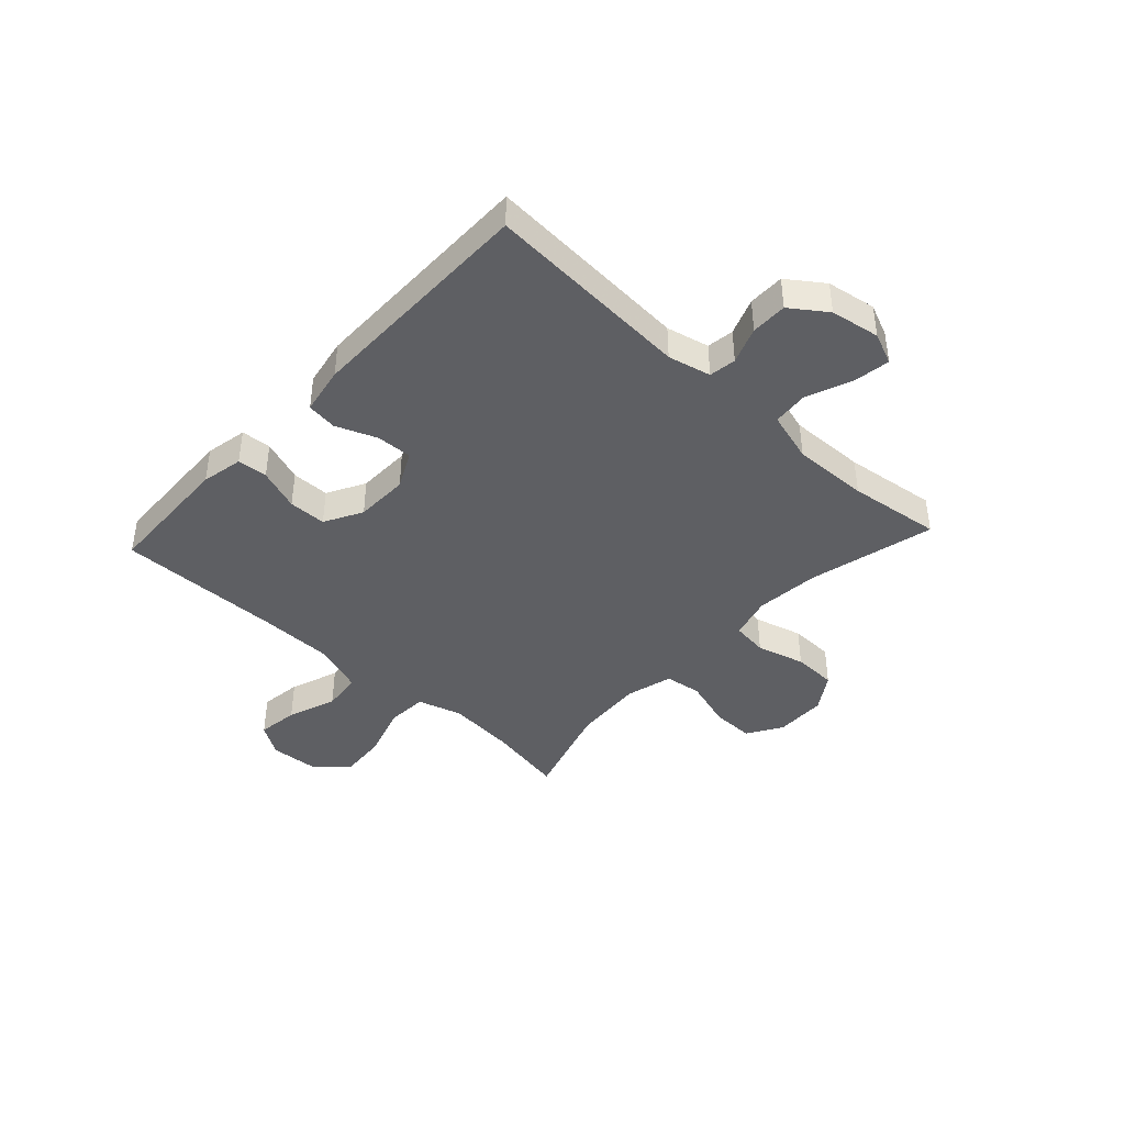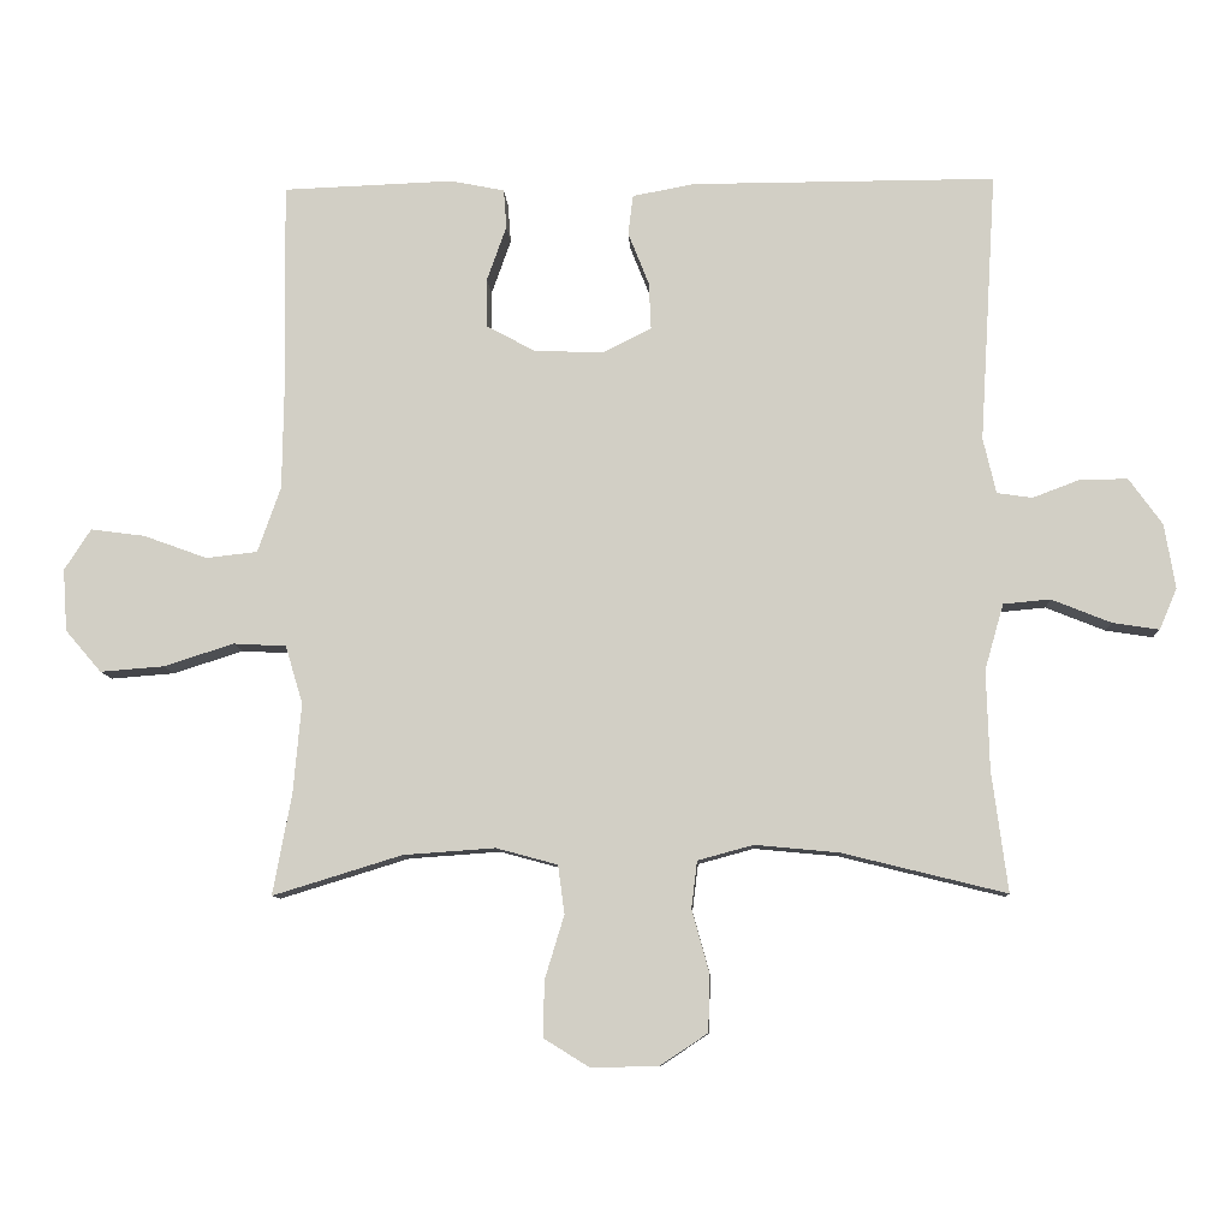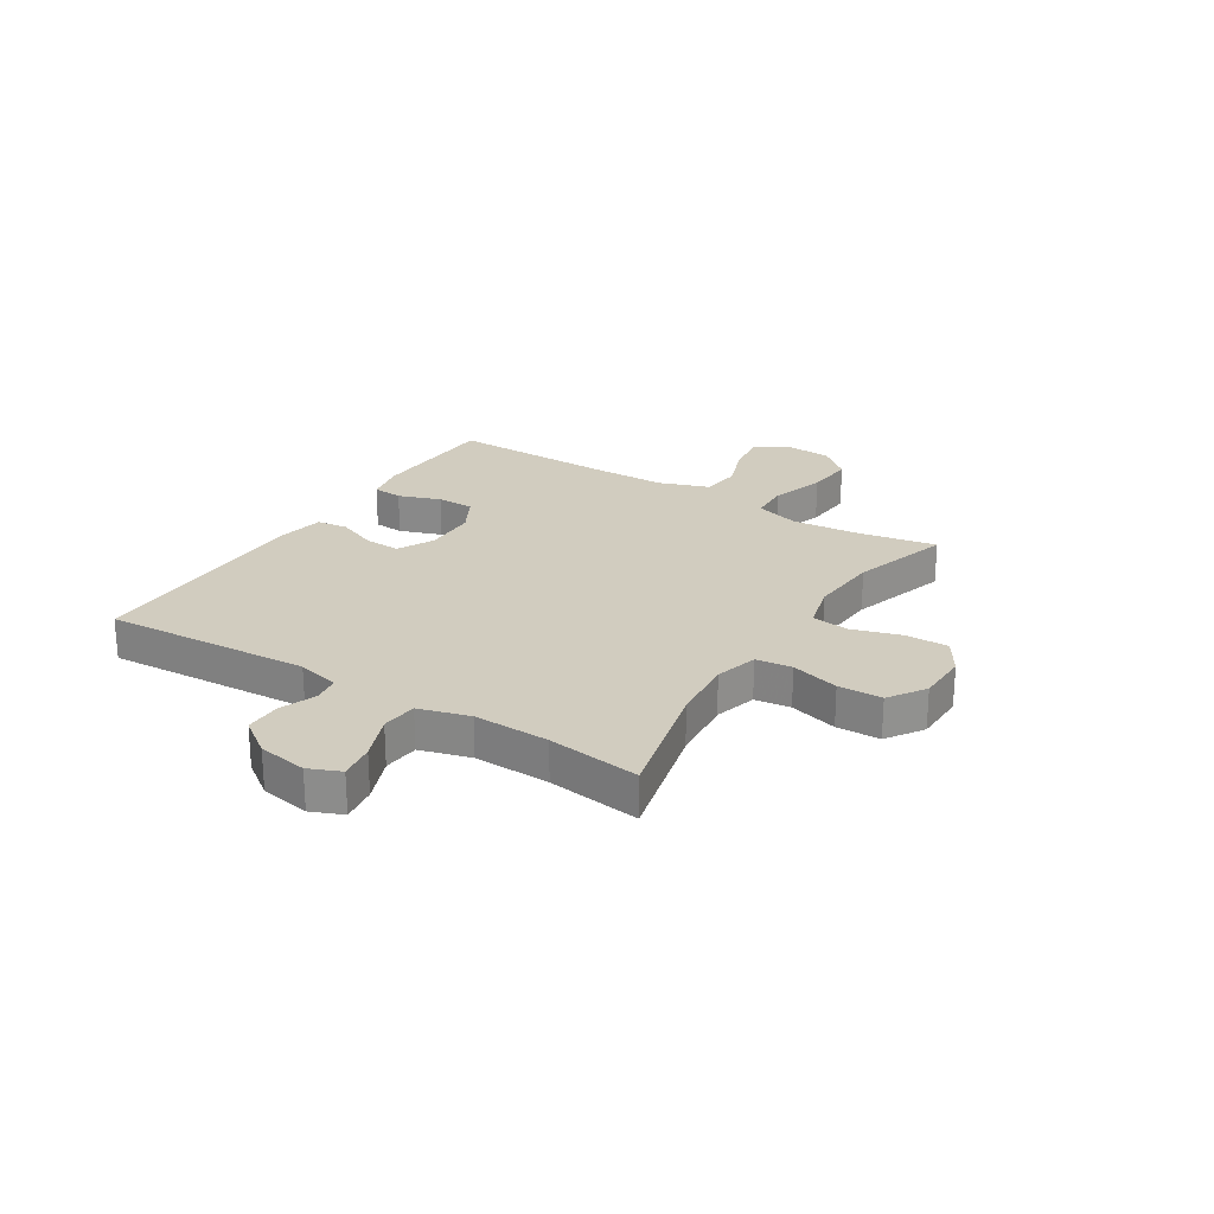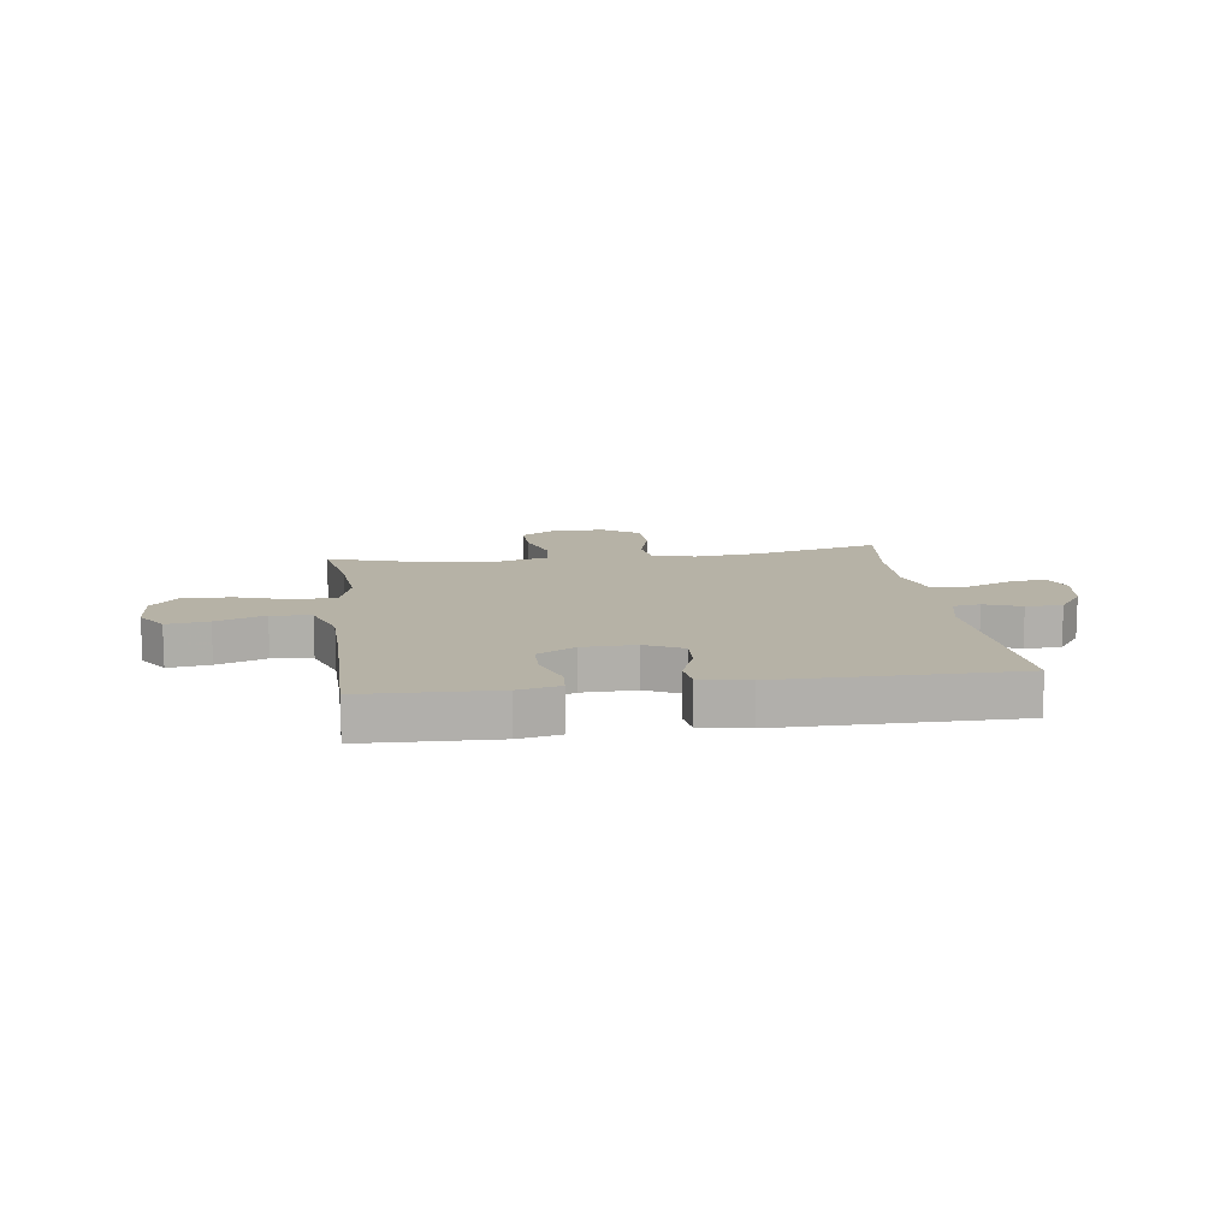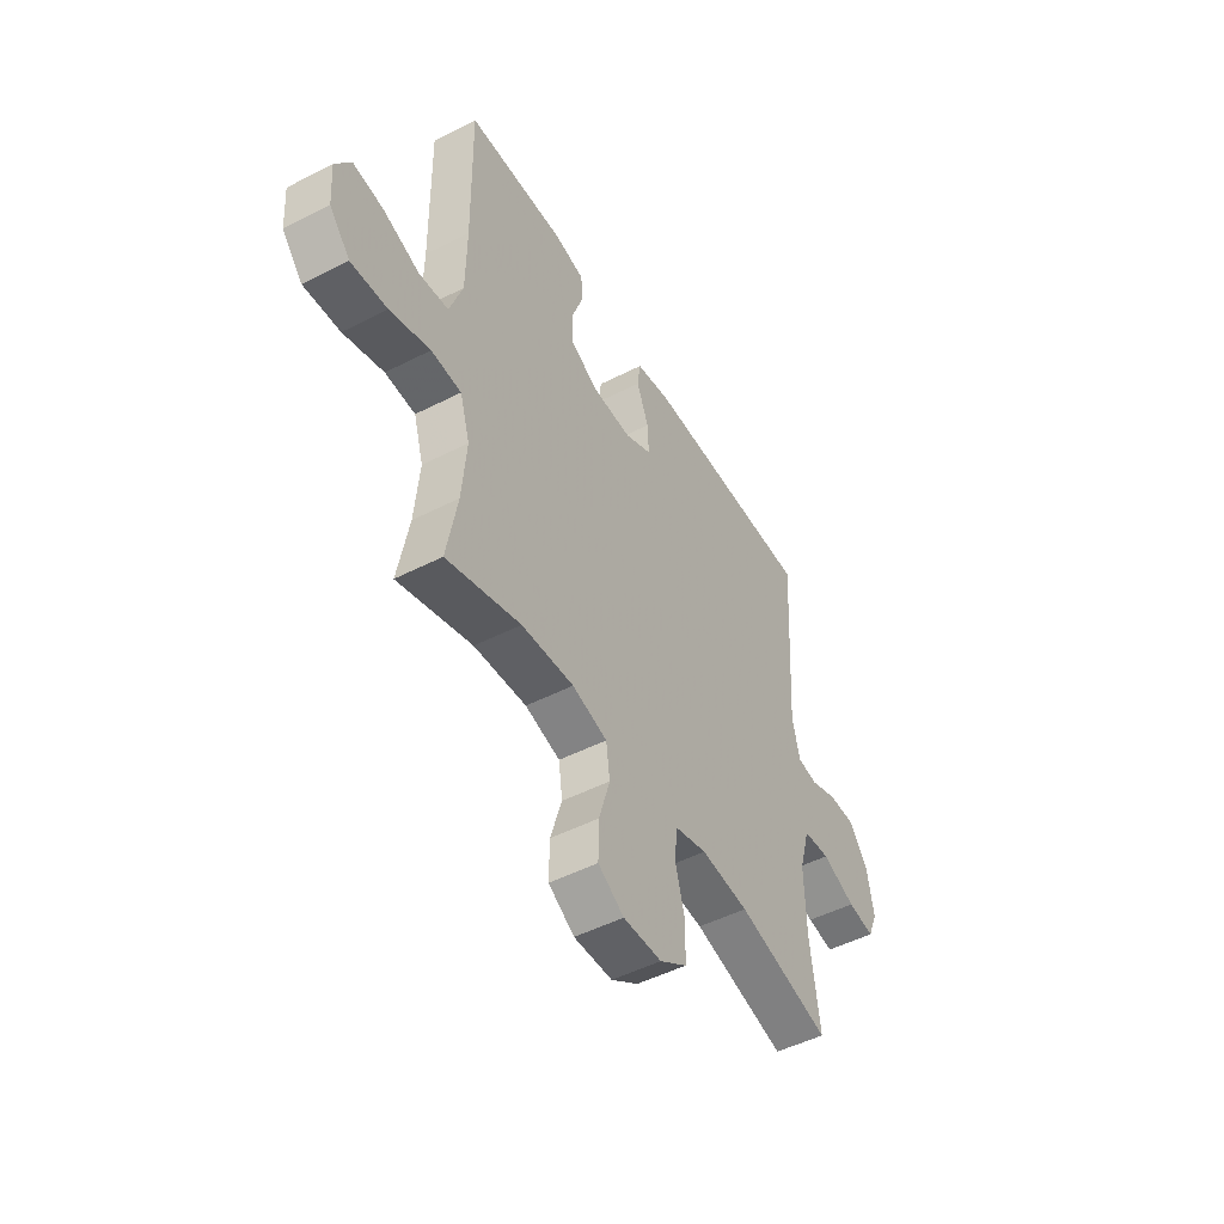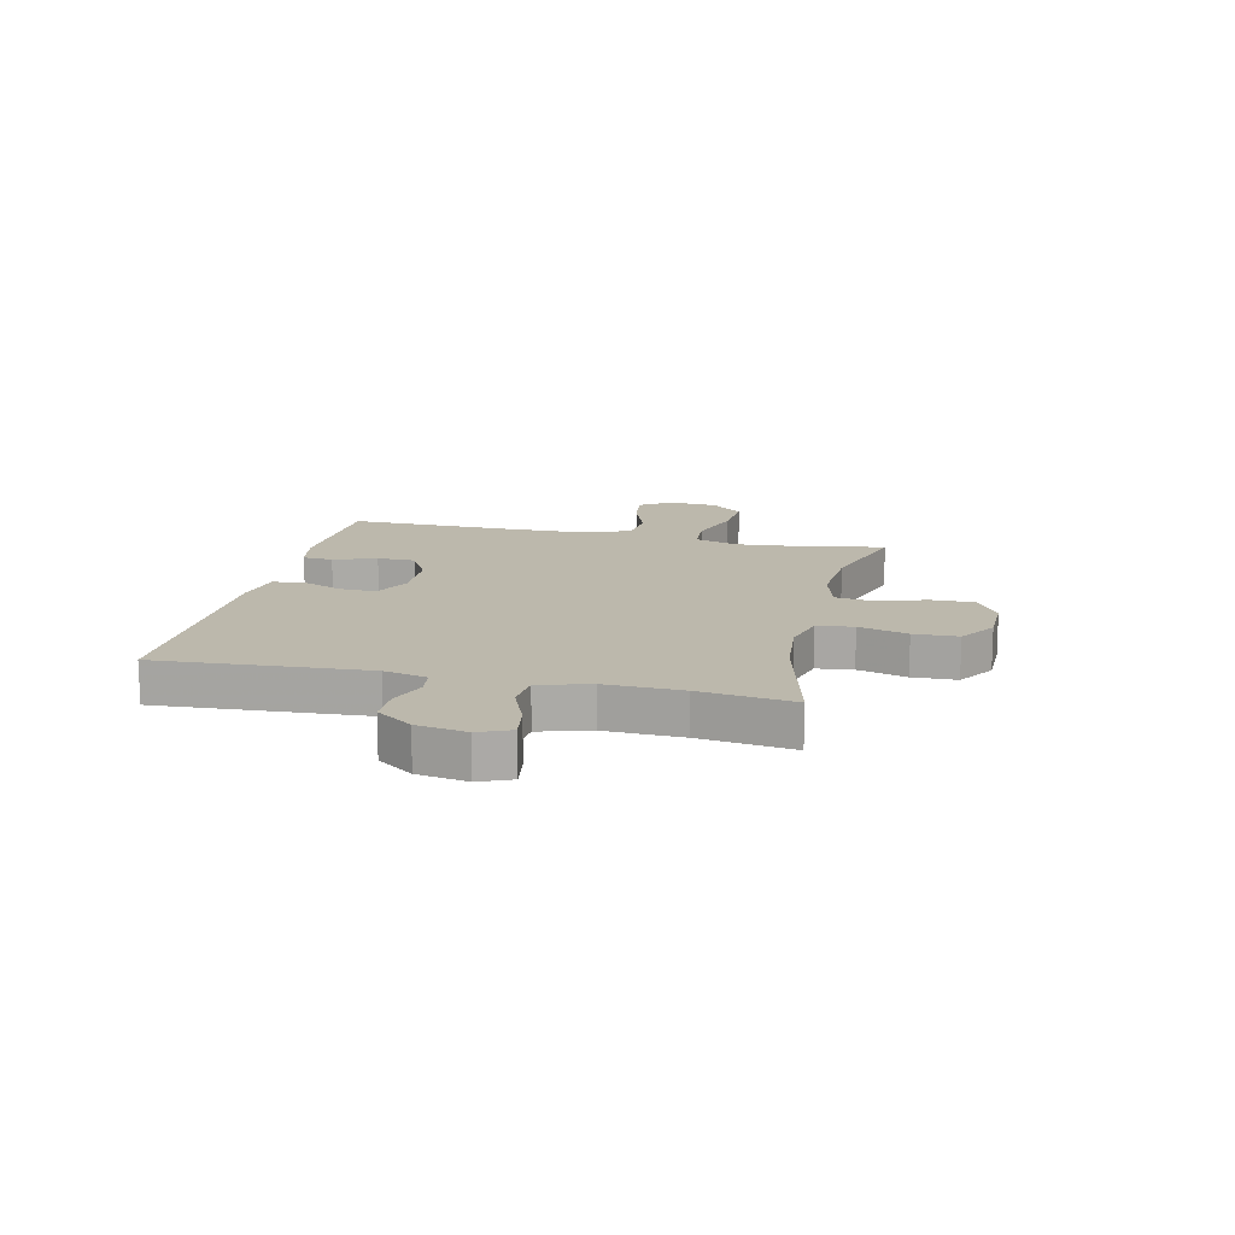
<metadata>
{"format":"obj","ext":"obj","renderer":"f3d","projection":"perspective","resolution":1024,"background":"white","views":[{"elev":-41.9,"azim":47.2,"up":"+Y"},{"elev":-9.2,"azim":2.8,"up":"+Z"},{"elev":24.2,"azim":122.2,"up":"+Y"},{"elev":12.2,"azim":-8.0,"up":"+Y"},{"elev":-49.1,"azim":-60.4,"up":"+Z"},{"elev":14.6,"azim":102.8,"up":"+Y"}]}
</metadata>
<code>
v -0.5 0.07 0.5
v -0.264 0.07 0.509
v -0.189 0.07 0.494
v -0.185 0.07 0.44
v -0.212 0.07 0.364
v -0.211 0.07 0.296
v -0.143 0.07 0.259
v -0.047 0.07 0.257
v 0.019 0.07 0.29
v 0.016 0.07 0.355
v -0.013 0.07 0.428
v -0.006 0.07 0.483
v 0.08 0.07 0.499
v 0.5 0.07 0.5
v 0.477 0.07 0.127
v 0.495 0.07 0.05
v 0.544 0.07 0.043
v 0.61 0.07 0.068
v 0.675 0.07 0.068
v 0.721 0.07 0.004
v 0.736 0.07 -0.085
v 0.712 0.07 -0.142
v 0.647 0.07 -0.132
v 0.565 0.07 -0.099
v 0.5 0.07 -0.105
v 0.474 0.07 -0.196
v 0.478 0.07 -0.333
v 0.5 0.07 -0.5
v 0.273 0.07 -0.444
v 0.157 0.07 -0.433
v 0.08 0.07 -0.454
v 0.072 0.07 -0.519
v 0.096 0.07 -0.606
v 0.094 0.07 -0.685
v 0.028 0.07 -0.729
v -0.065 0.07 -0.731
v -0.128 0.07 -0.692
v -0.127 0.07 -0.615
v -0.1 0.07 -0.526
v -0.109 0.07 -0.459
v -0.194 0.07 -0.436
v -0.321 0.07 -0.445
v -0.5 0.07 -0.5
v -0.474 0.07 -0.36
v -0.463 0.07 -0.236
v -0.487 0.07 -0.156
v -0.56 0.07 -0.152
v -0.657 0.07 -0.183
v -0.745 0.07 -0.19
v -0.795 0.07 -0.132
v -0.801 0.07 -0.046
v -0.764 0.07 0.011
v -0.689 0.07 0.001
v -0.601 0.07 -0.031
v -0.53 0.07 -0.023
v -0.498 0.07 0.068
v -0.496 0.07 0.205
v -0.5 0 0.5
v -0.264 0 0.509
v -0.189 0 0.494
v -0.185 0 0.44
v -0.212 0 0.364
v -0.211 0 0.296
v -0.143 0 0.259
v -0.047 0 0.257
v 0.019 0 0.29
v 0.016 0 0.355
v -0.013 0 0.428
v -0.006 0 0.483
v 0.08 0 0.499
v 0.5 0 0.5
v 0.477 0 0.127
v 0.495 0 0.05
v 0.544 0 0.043
v 0.61 0 0.068
v 0.675 0 0.068
v 0.721 0 0.004
v 0.736 0 -0.085
v 0.712 0 -0.142
v 0.647 0 -0.132
v 0.565 0 -0.099
v 0.5 0 -0.105
v 0.474 0 -0.196
v 0.478 0 -0.333
v 0.5 0 -0.5
v 0.273 0 -0.444
v 0.157 0 -0.433
v 0.08 0 -0.454
v 0.072 0 -0.519
v 0.096 0 -0.606
v 0.094 0 -0.685
v 0.028 0 -0.729
v -0.065 0 -0.731
v -0.128 0 -0.692
v -0.127 0 -0.615
v -0.1 0 -0.526
v -0.109 0 -0.459
v -0.194 0 -0.436
v -0.321 0 -0.445
v -0.5 0 -0.5
v -0.474 0 -0.36
v -0.463 0 -0.236
v -0.487 0 -0.156
v -0.56 0 -0.152
v -0.657 0 -0.183
v -0.745 0 -0.19
v -0.795 0 -0.132
v -0.801 0 -0.046
v -0.764 0 0.011
v -0.689 0 0.001
v -0.601 0 -0.031
v -0.53 0 -0.023
v -0.498 0 0.068
v -0.496 0 0.205
f 51 52 53 54
f 49 50 51 54
f 47 48 49 54
f 46 47 54 55
f 42 43 44
f 41 42 44 45
f 40 41 45 46
f 36 37 38 39
f 36 39 40
f 35 36 40
f 32 33 34 35
f 31 32 35 40
f 30 31 40 46
f 27 28 29
f 26 27 29 30
f 25 26 30 46
f 21 22 23 24
f 19 20 21 24
f 17 18 19 24
f 16 17 24 25
f 15 16 25 46
f 10 11 12 13
f 9 10 13 14
f 8 9 14 15
f 2 3 4 5
f 57 1 2 5
f 56 57 5 6
f 7 8 15 46
f 46 55 56
f 6 7 46 56
f 111 110 109 108
f 111 108 107 106
f 111 106 105 104
f 112 111 104 103
f 101 100 99
f 102 101 99 98
f 103 102 98 97
f 96 95 94 93
f 97 96 93
f 97 93 92
f 92 91 90 89
f 97 92 89 88
f 103 97 88 87
f 86 85 84
f 87 86 84 83
f 103 87 83 82
f 81 80 79 78
f 81 78 77 76
f 81 76 75 74
f 82 81 74 73
f 103 82 73 72
f 70 69 68 67
f 71 70 67 66
f 72 71 66 65
f 62 61 60 59
f 62 59 58 114
f 63 62 114 113
f 103 72 65 64
f 113 112 103
f 113 103 64 63
f 1 58 59 2
f 2 59 60 3
f 3 60 61 4
f 4 61 62 5
f 5 62 63 6
f 6 63 64 7
f 7 64 65 8
f 8 65 66 9
f 9 66 67 10
f 10 67 68 11
f 11 68 69 12
f 12 69 70 13
f 13 70 71 14
f 14 71 72 15
f 15 72 73 16
f 16 73 74 17
f 17 74 75 18
f 18 75 76 19
f 19 76 77 20
f 20 77 78 21
f 21 78 79 22
f 22 79 80 23
f 23 80 81 24
f 24 81 82 25
f 25 82 83 26
f 26 83 84 27
f 27 84 85 28
f 28 85 86 29
f 29 86 87 30
f 30 87 88 31
f 31 88 89 32
f 32 89 90 33
f 33 90 91 34
f 34 91 92 35
f 35 92 93 36
f 36 93 94 37
f 37 94 95 38
f 38 95 96 39
f 39 96 97 40
f 40 97 98 41
f 41 98 99 42
f 42 99 100 43
f 43 100 101 44
f 44 101 102 45
f 45 102 103 46
f 46 103 104 47
f 47 104 105 48
f 48 105 106 49
f 49 106 107 50
f 50 107 108 51
f 51 108 109 52
f 52 109 110 53
f 53 110 111 54
f 54 111 112 55
f 55 112 113 56
f 56 113 114 57
f 57 114 58 1

</code>
